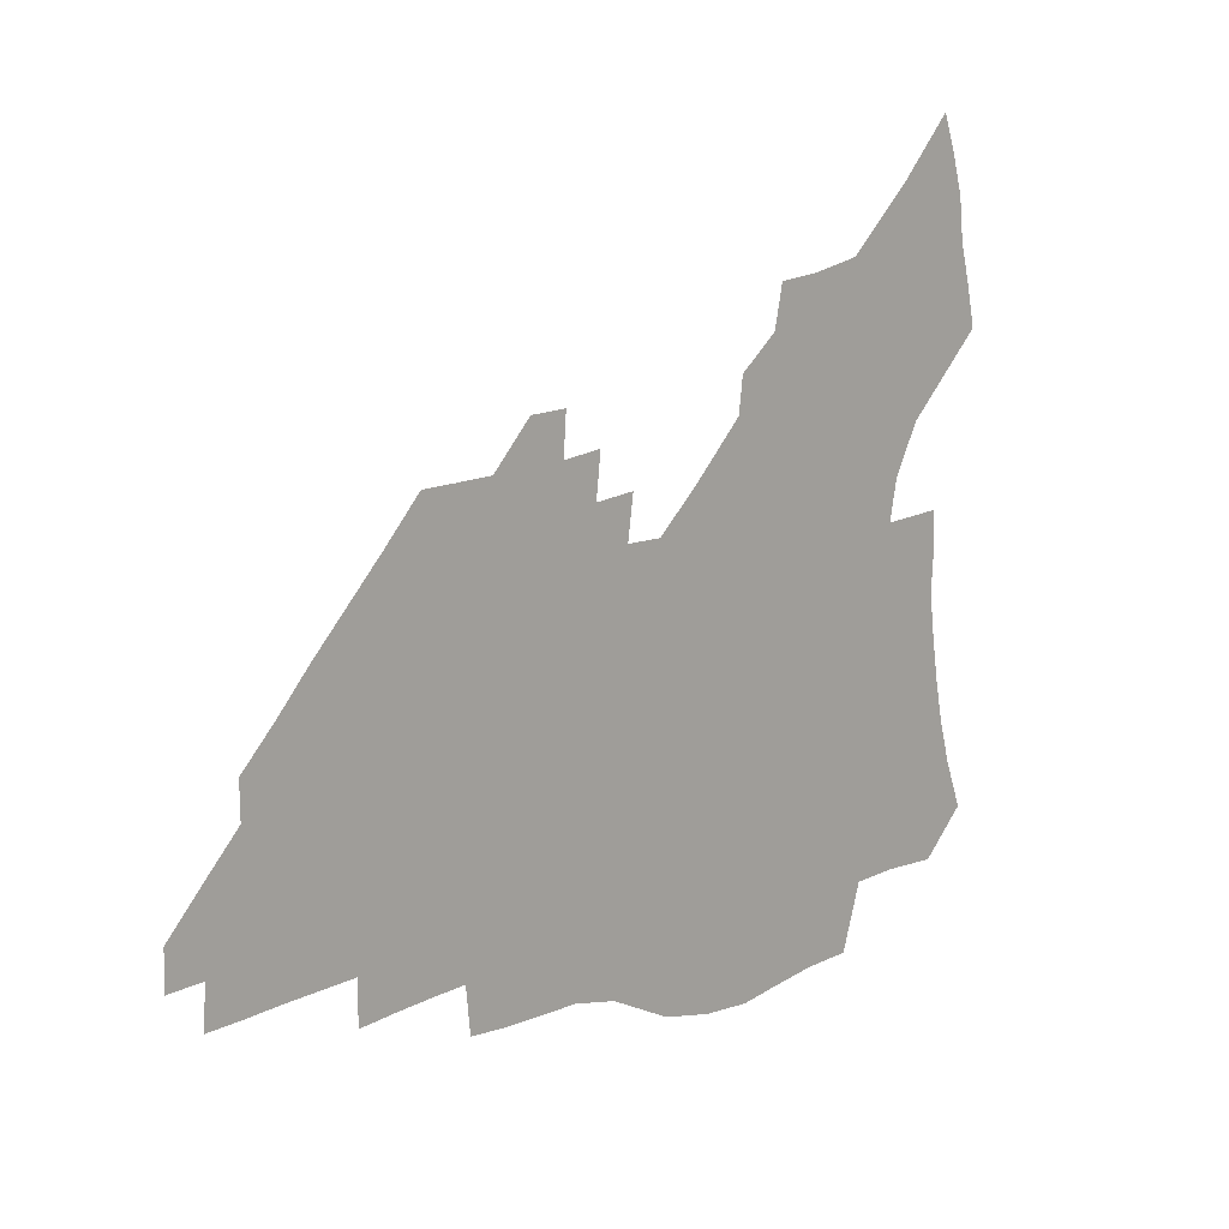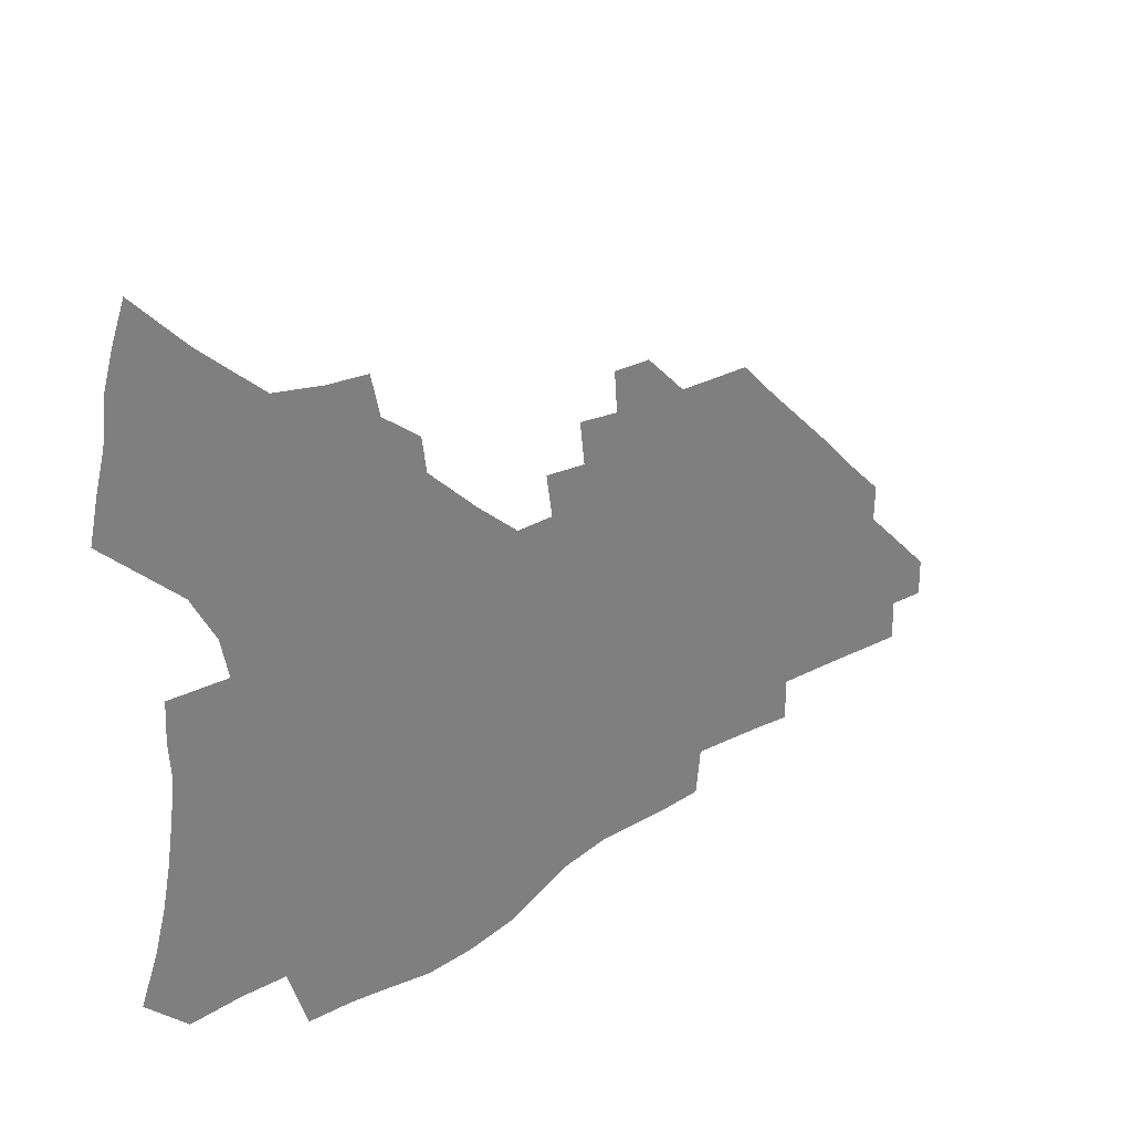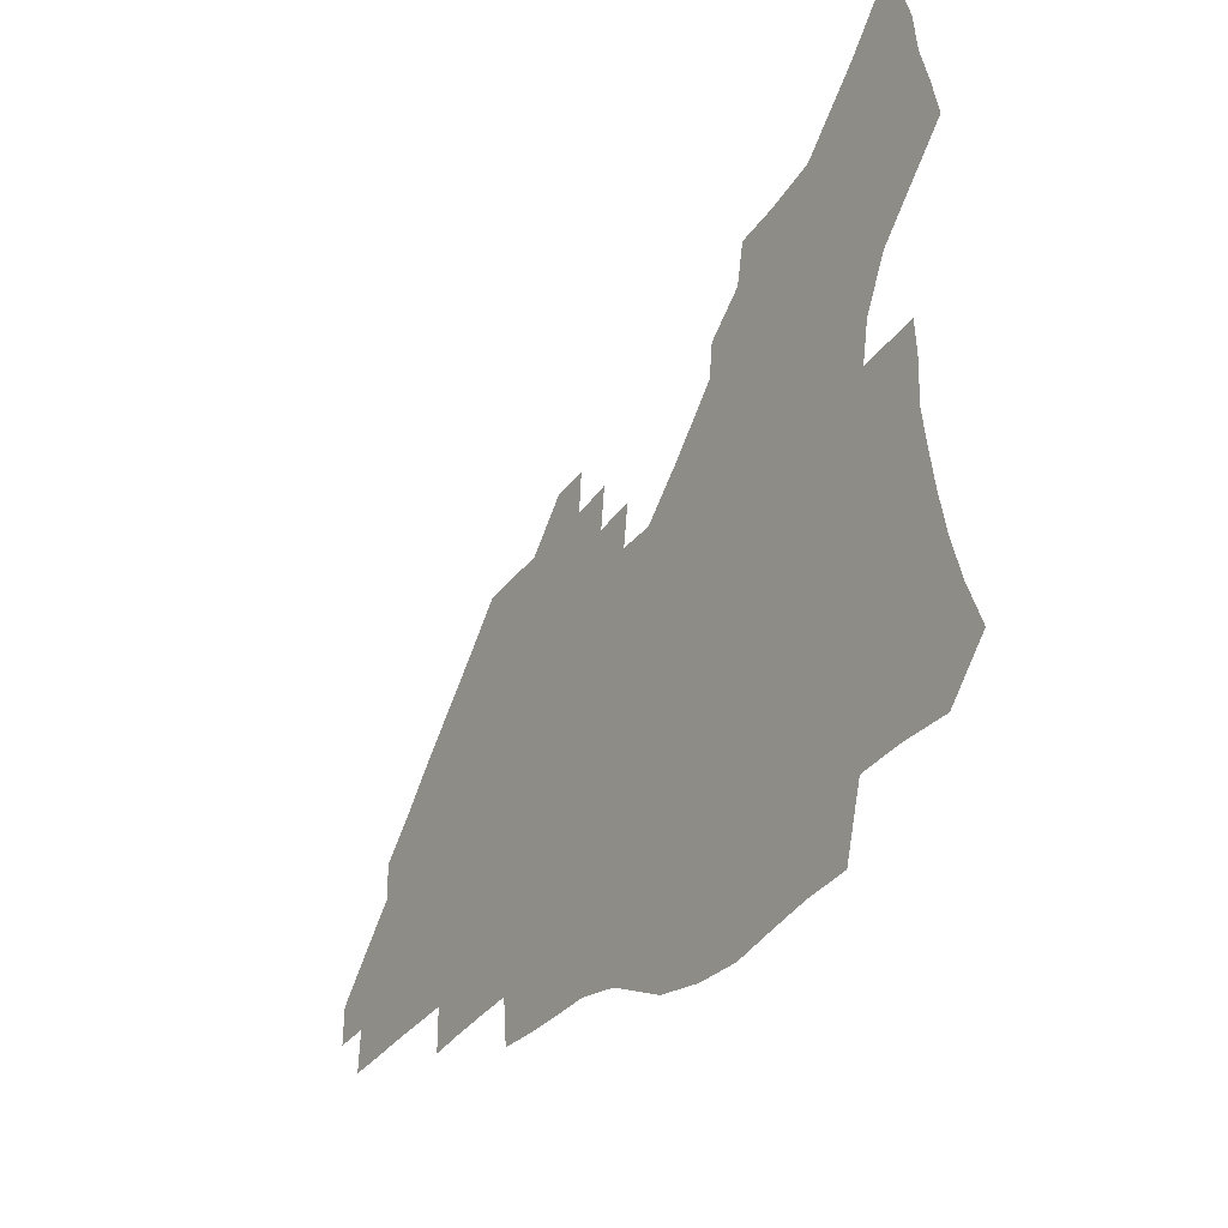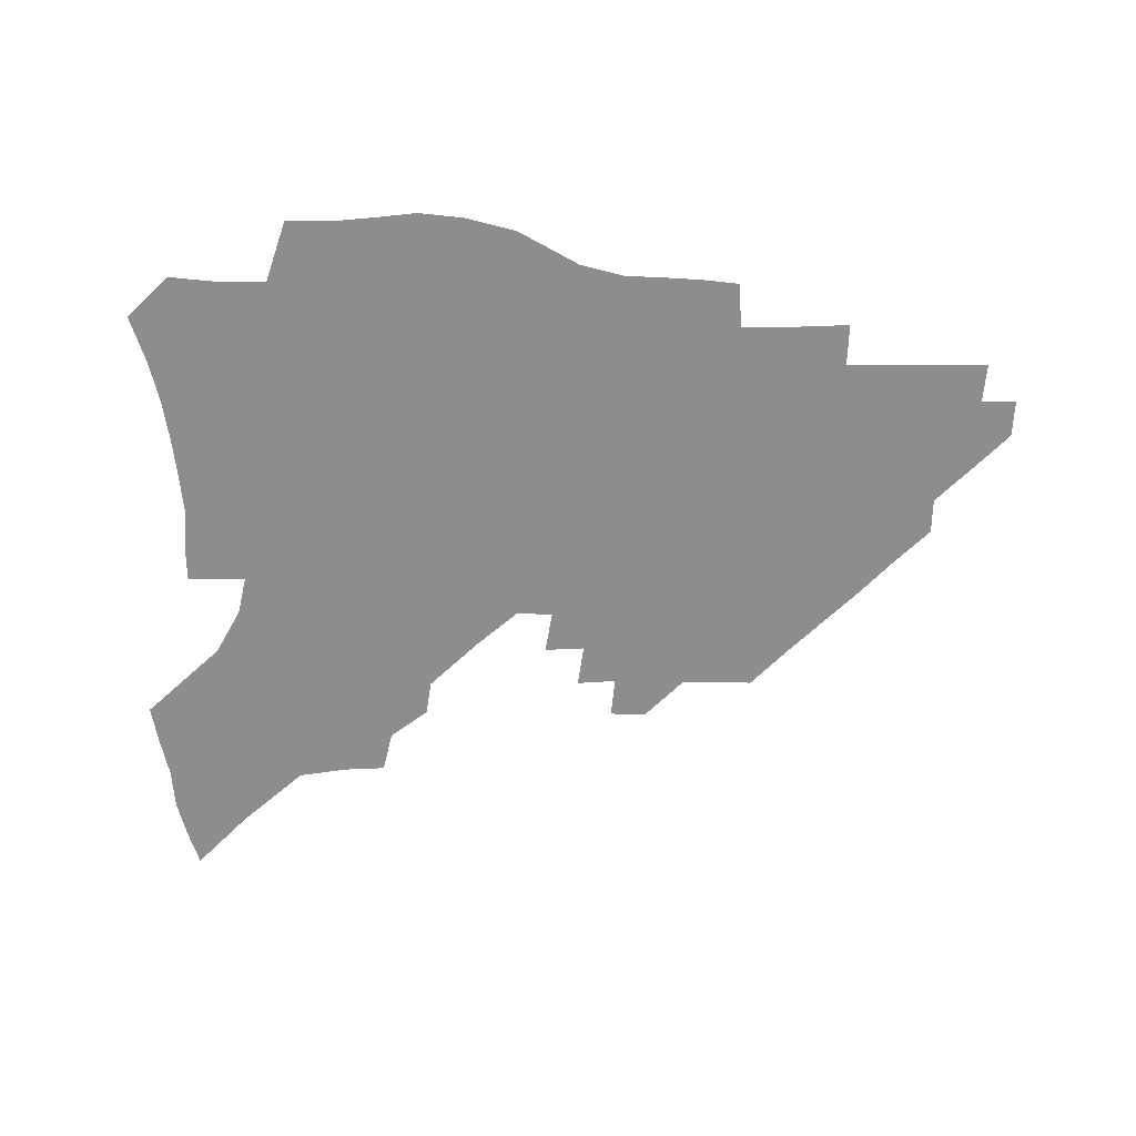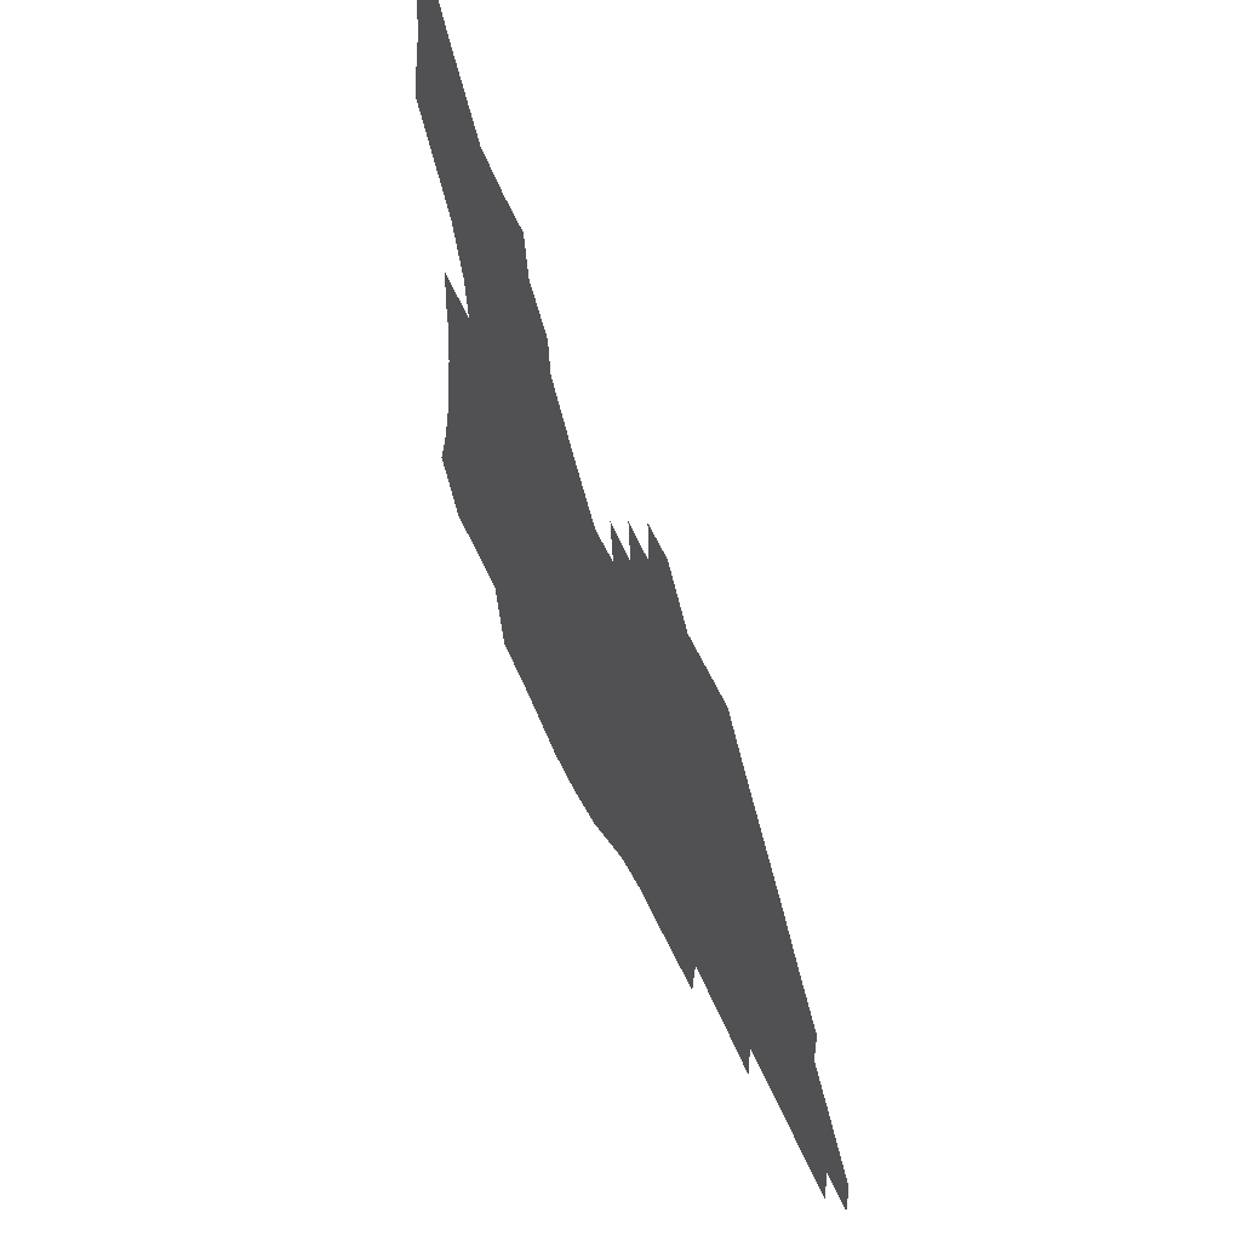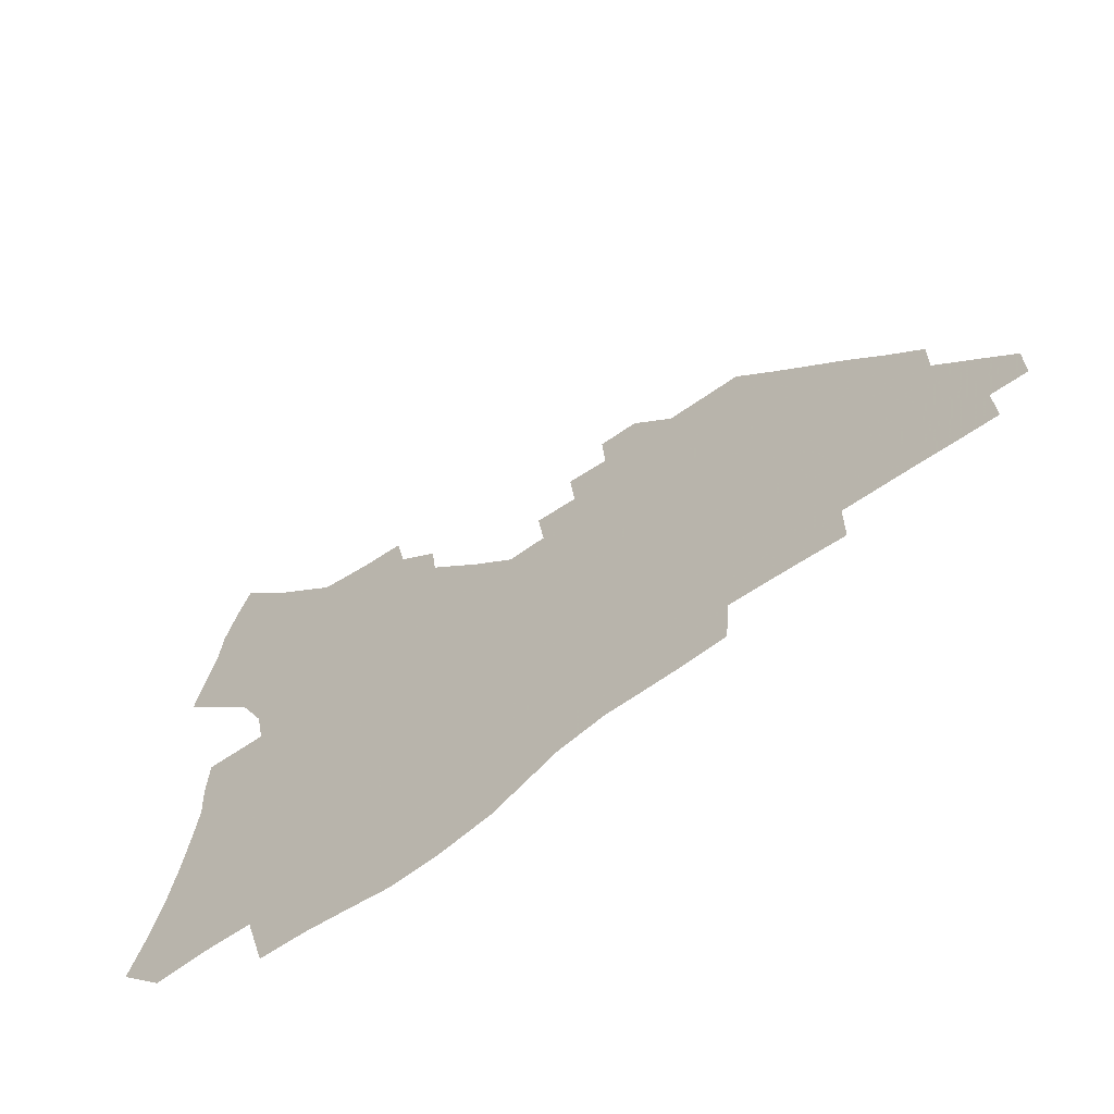
<metadata>
{"format":"obj","ext":"obj","renderer":"f3d","projection":"perspective","resolution":1024,"background":"white","views":[{"elev":14.1,"azim":135.7,"up":"+Y"},{"elev":31.7,"azim":-37.9,"up":"+Y"},{"elev":-33.7,"azim":-122.1,"up":"+Y"},{"elev":-64.4,"azim":-1.9,"up":"+Z"},{"elev":51.0,"azim":67.5,"up":"+Y"},{"elev":-63.1,"azim":35.9,"up":"+Y"}]}
</metadata>
<code>
v 251.7 192.2 0
v 258.2 209.8 0
v 262.6 226.1 0
v 265.6 241.5 0
v 267.9 256.5 0
v 269.8 271.2 0
v 269 285.9 0
v 269.7 300.4 0
v 267.4 176.4 0
v 274.6 194.8 0
v 279.4 211.3 0
v 283.6 227.1 0
v 285.9 242 0
v 287.7 256.6 0
v 291.1 271.3 0
v 292.2 285.4 0
v 292.1 299.4 0
v 289.2 314.1 0
v 280.1 331.8 0
v 251.7 359.9 0
v 254.9 374.8 0
v 258.6 389.3 0
v 260.3 404.4 0
v 264.3 418.5 0
v 269.2 431.9 0
v 286.9 177.6 0
v 293 195.4 0
v 298.4 212.2 0
v 301.6 227.4 0
v 303.3 241.9 0
v 305.7 256.5 0
v 309.5 271.3 0
v 310.5 285.1 0
v 309.7 299 0
v 309.4 313 0
v 309.2 326.8 0
v 303.6 343.2 0
v 293.8 362.6 0
v 285.3 382 0
v 287.2 396.4 0
v 288.4 411 0
v 303.8 177.2 0
v 310 195.4 0
v 314 211.5 0
v 316.8 226.7 0
v 319.4 241.5 0
v 321.8 256.1 0
v 325.5 270.9 0
v 326.7 284.8 0
v 326.4 298.6 0
v 326.7 312.2 0
v 325.8 326 0
v 322.4 341.4 0
v 320 356.3 0
v 316 372.3 0
v 312.2 388.8 0
v 311 153.7 0
v 321.5 177.9 0
v 326.4 195.1 0
v 329.7 211 0
v 331.8 225.8 0
v 334.8 241 0
v 337.2 255.6 0
v 341.5 270.8 0
v 342.9 284.5 0
v 342.7 298.2 0
v 341.9 312 0
v 340.5 326 0
v 337.8 341.1 0
v 337.4 354.5 0
v 335.3 368.7 0
v 330.8 385.3 0
v 328 153.1 0
v 337.1 176.2 0
v 342.9 195 0
v 345.6 210.7 0
v 348.5 226.2 0
v 350.4 240.9 0
v 353.8 256 0
v 357.2 270.7 0
v 358.9 284.3 0
v 358.4 297.8 0
v 356.2 312.2 0
v 354.4 326.8 0
v 352.3 341.7 0
v 351 355.3 0
v 349.6 368.7 0
v 346.4 384.1 0
v 343.9 151.2 0
v 354.1 176.4 0
v 359.6 195.3 0
v 363 211.7 0
v 365 226.8 0
v 368 242 0
v 370.1 256.4 0
v 372.5 270.7 0
v 373.5 284.1 0
v 373.6 297.2 0
v 372 311.1 0
v 369.2 326.5 0
v 365.5 344.1 0
v 363.9 357.1 0
v 359.6 149 0
v 371.6 177.9 0
v 377.1 196.8 0
v 380.5 213.3 0
v 381.9 228 0
v 385.1 243.3 0
v 386.6 257.3 0
v 387.5 270.8 0
v 387.7 284 0
v 387.6 297 0
v 386.2 310.7 0
v 384.3 325.1 0
v 377.1 150.3 0
v 389.1 179.7 0
v 395.1 199.5 0
v 397 214.8 0
v 398.8 229.5 0
v 400.1 243.7 0
v 400.6 257.3 0
v 401.1 270.8 0
v 401.3 284 0
v 400.8 297.4 0
v 399.7 311 0
v 395.9 154.6 0
v 407.4 183.7 0
v 411.2 201.2 0
v 412.5 215.9 0
v 413.6 230.1 0
v 413.9 243.7 0
v 414.5 257.4 0
v 414.6 270.7 0
v 415.3 284 0
v 414.3 297.8 0
v 413.4 311.3 0
v 411.3 327.1 0
v 419.2 166.6 0
v 424.2 187 0
v 425.7 201.9 0
v 426.8 216.3 0
v 427.9 230.5 0
v 427.9 243.9 0
v 428.5 257.6 0
v 428.5 271 0
v 428.3 284.5 0
v 427.9 298 0
v 427.1 312 0
v 426.6 325.9 0
v 424.8 341.8 0
v 435.9 170.3 0
v 438.9 188.1 0
v 439.9 202.5 0
v 440.8 216.6 0
v 441.4 230.5 0
v 441.8 244.1 0
v 442.1 257.6 0
v 442 271.1 0
v 441.9 284.5 0
v 441.9 297.8 0
v 441.2 311.6 0
v 440.4 326 0
v 439.8 340.3 0
v 438.7 355.5 0
v 450.2 170.5 0
v 452.8 188.4 0
v 453.8 202.7 0
v 454.9 217.2 0
v 455.1 230.6 0
v 455.2 244.1 0
v 455.3 257.6 0
v 455.6 271 0
v 455.3 284.6 0
v 455.3 297.9 0
v 454.8 311.7 0
v 454.3 325.6 0
v 453.7 339.8 0
v 452.6 355.2 0
v 464.4 170.9 0
v 466.5 188.3 0
v 467.6 203.1 0
v 468.2 217.1 0
v 468.6 230.7 0
v 468.7 244.1 0
v 468.8 257.5 0
v 469.2 270.9 0
v 469 284.3 0
v 468.7 298 0
v 468.4 311.6 0
v 468 325.2 0
v 467.3 339.7 0
v 478.6 172 0
v 480.3 188.9 0
v 481.1 203.2 0
v 481.5 216.8 0
v 481.9 230.7 0
v 482.2 244.2 0
v 482.2 257.6 0
v 482.2 270.9 0
v 482.3 284.2 0
v 481.9 298.4 0
v 481.7 311.7 0
v 481.4 325.2 0
v 480.9 339.5 0
v 493.8 188.3 0
v 494.4 203.3 0
v 494.7 216.7 0
v 495.2 230.8 0
v 495.6 244.3 0
v 495.5 257.5 0
v 495.5 270.8 0
v 495.5 284.1 0
v 495.1 298.2 0
v 495 311.5 0
v 494.8 324.9 0
v 494.3 339.3 0
v 507.3 187.6 0
v 507.6 202.9 0
v 508 216.9 0
v 508.2 230.7 0
v 508.4 244.2 0
v 508.5 257.4 0
v 508.7 270.6 0
v 508.5 283.9 0
v 508.3 297.7 0
v 508.2 311.1 0
v 508 324.5 0
v 520.9 186.6 0
v 520.9 202.3 0
v 521.1 216.4 0
v 521.2 230.5 0
v 521.3 244 0
v 521.4 257.3 0
v 521.4 270.5 0
v 521.4 283.8 0
v 521.3 297.2 0
v 521.2 310.9 0
v 534.2 201.9 0
v 534.1 216.5 0
v 534.1 230.5 0
v 534.2 243.8 0
v 534.3 257.1 0
v 534.1 270.4 0
v 534.2 283.5 0
v 534.3 297.4 0
v 547.5 201.6 0
v 547.1 216.5 0
v 547 230.2 0
v 547.2 243.5 0
v 547 257 0
v 546.9 270.2 0
v 546.9 283.4 0
v 561 200.9 0
v 560.4 215.8 0
v 560 229.8 0
v 560 243.4 0
v 559.7 256.9 0
v 559.8 270.1 0
v 574.3 200.5 0
v 573.4 215.5 0
v 573.3 229.3 0
v 572.7 243.4 0
v 586.5 215.1 0
v 586.3 228.9 0
f 9 10 1
f 1 10 2
f 10 11 2
f 2 11 3
f 11 12 3
f 3 12 4
f 12 13 4
f 4 13 5
f 13 14 5
f 5 14 6
f 14 15 6
f 6 15 7
f 15 16 7
f 7 16 8
f 16 17 8
f 9 26 10
f 26 27 10
f 10 27 11
f 27 28 11
f 11 28 12
f 28 29 12
f 12 29 13
f 29 30 13
f 13 30 14
f 30 31 14
f 14 31 15
f 31 32 15
f 15 32 16
f 32 33 16
f 16 33 17
f 33 34 17
f 17 34 18
f 34 35 18
f 18 35 19
f 35 36 19
f 19 36 20
f 36 37 20
f 20 37 21
f 37 38 21
f 21 38 22
f 38 39 22
f 22 39 23
f 39 40 23
f 23 40 24
f 40 41 24
f 24 41 25
f 26 42 27
f 42 43 27
f 27 43 28
f 43 44 28
f 28 44 29
f 44 45 29
f 29 45 30
f 45 46 30
f 30 46 31
f 46 47 31
f 31 47 32
f 47 48 32
f 32 48 33
f 48 49 33
f 33 49 34
f 49 50 34
f 34 50 35
f 50 51 35
f 35 51 36
f 51 52 36
f 36 52 37
f 52 53 37
f 37 53 38
f 53 54 38
f 38 54 39
f 54 55 39
f 39 55 40
f 55 56 40
f 40 56 41
f 57 58 42
f 42 58 43
f 58 59 43
f 43 59 44
f 59 60 44
f 44 60 45
f 60 61 45
f 45 61 46
f 61 62 46
f 46 62 47
f 62 63 47
f 47 63 48
f 63 64 48
f 48 64 49
f 64 65 49
f 49 65 50
f 65 66 50
f 50 66 51
f 66 67 51
f 51 67 52
f 67 68 52
f 52 68 53
f 68 69 53
f 53 69 54
f 69 70 54
f 54 70 55
f 70 71 55
f 55 71 56
f 71 72 56
f 57 73 58
f 73 74 58
f 58 74 59
f 74 75 59
f 59 75 60
f 75 76 60
f 60 76 61
f 76 77 61
f 61 77 62
f 77 78 62
f 62 78 63
f 78 79 63
f 63 79 64
f 79 80 64
f 64 80 65
f 80 81 65
f 65 81 66
f 81 82 66
f 66 82 67
f 82 83 67
f 67 83 68
f 83 84 68
f 68 84 69
f 84 85 69
f 69 85 70
f 85 86 70
f 70 86 71
f 86 87 71
f 71 87 72
f 87 88 72
f 73 89 74
f 89 90 74
f 74 90 75
f 90 91 75
f 75 91 76
f 91 92 76
f 76 92 77
f 92 93 77
f 77 93 78
f 93 94 78
f 78 94 79
f 94 95 79
f 79 95 80
f 95 96 80
f 80 96 81
f 96 97 81
f 81 97 82
f 97 98 82
f 82 98 83
f 98 99 83
f 83 99 84
f 99 100 84
f 84 100 85
f 100 101 85
f 85 101 86
f 101 102 86
f 86 102 87
f 89 103 90
f 103 104 90
f 90 104 91
f 104 105 91
f 91 105 92
f 105 106 92
f 92 106 93
f 106 107 93
f 93 107 94
f 107 108 94
f 94 108 95
f 108 109 95
f 95 109 96
f 109 110 96
f 96 110 97
f 110 111 97
f 97 111 98
f 111 112 98
f 98 112 99
f 112 113 99
f 99 113 100
f 113 114 100
f 100 114 101
f 103 115 104
f 115 116 104
f 104 116 105
f 116 117 105
f 105 117 106
f 117 118 106
f 106 118 107
f 118 119 107
f 107 119 108
f 119 120 108
f 108 120 109
f 120 121 109
f 109 121 110
f 121 122 110
f 110 122 111
f 122 123 111
f 111 123 112
f 123 124 112
f 112 124 113
f 124 125 113
f 113 125 114
f 115 126 116
f 126 127 116
f 116 127 117
f 127 128 117
f 117 128 118
f 128 129 118
f 118 129 119
f 129 130 119
f 119 130 120
f 130 131 120
f 120 131 121
f 131 132 121
f 121 132 122
f 132 133 122
f 122 133 123
f 133 134 123
f 123 134 124
f 134 135 124
f 124 135 125
f 135 136 125
f 126 138 127
f 138 139 127
f 127 139 128
f 139 140 128
f 128 140 129
f 140 141 129
f 129 141 130
f 141 142 130
f 130 142 131
f 142 143 131
f 131 143 132
f 143 144 132
f 132 144 133
f 144 145 133
f 133 145 134
f 145 146 134
f 134 146 135
f 146 147 135
f 135 147 136
f 147 148 136
f 136 148 137
f 148 149 137
f 138 151 139
f 151 152 139
f 139 152 140
f 152 153 140
f 140 153 141
f 153 154 141
f 141 154 142
f 154 155 142
f 142 155 143
f 155 156 143
f 143 156 144
f 156 157 144
f 144 157 145
f 157 158 145
f 145 158 146
f 158 159 146
f 146 159 147
f 159 160 147
f 147 160 148
f 160 161 148
f 148 161 149
f 161 162 149
f 149 162 150
f 162 163 150
f 151 165 152
f 165 166 152
f 152 166 153
f 166 167 153
f 153 167 154
f 167 168 154
f 154 168 155
f 168 169 155
f 155 169 156
f 169 170 156
f 156 170 157
f 170 171 157
f 157 171 158
f 171 172 158
f 158 172 159
f 172 173 159
f 159 173 160
f 173 174 160
f 160 174 161
f 174 175 161
f 161 175 162
f 175 176 162
f 162 176 163
f 176 177 163
f 163 177 164
f 177 178 164
f 165 179 166
f 179 180 166
f 166 180 167
f 180 181 167
f 167 181 168
f 181 182 168
f 168 182 169
f 182 183 169
f 169 183 170
f 183 184 170
f 170 184 171
f 184 185 171
f 171 185 172
f 185 186 172
f 172 186 173
f 186 187 173
f 173 187 174
f 187 188 174
f 174 188 175
f 188 189 175
f 175 189 176
f 189 190 176
f 176 190 177
f 190 191 177
f 177 191 178
f 179 192 180
f 192 193 180
f 180 193 181
f 193 194 181
f 181 194 182
f 194 195 182
f 182 195 183
f 195 196 183
f 183 196 184
f 196 197 184
f 184 197 185
f 197 198 185
f 185 198 186
f 198 199 186
f 186 199 187
f 199 200 187
f 187 200 188
f 200 201 188
f 188 201 189
f 201 202 189
f 189 202 190
f 202 203 190
f 190 203 191
f 203 204 191
f 193 205 194
f 205 206 194
f 194 206 195
f 206 207 195
f 195 207 196
f 207 208 196
f 196 208 197
f 208 209 197
f 197 209 198
f 209 210 198
f 198 210 199
f 210 211 199
f 199 211 200
f 211 212 200
f 200 212 201
f 212 213 201
f 201 213 202
f 213 214 202
f 202 214 203
f 214 215 203
f 203 215 204
f 215 216 204
f 205 217 206
f 217 218 206
f 206 218 207
f 218 219 207
f 207 219 208
f 219 220 208
f 208 220 209
f 220 221 209
f 209 221 210
f 221 222 210
f 210 222 211
f 222 223 211
f 211 223 212
f 223 224 212
f 212 224 213
f 224 225 213
f 213 225 214
f 225 226 214
f 214 226 215
f 226 227 215
f 215 227 216
f 217 228 218
f 228 229 218
f 218 229 219
f 229 230 219
f 219 230 220
f 230 231 220
f 220 231 221
f 231 232 221
f 221 232 222
f 232 233 222
f 222 233 223
f 233 234 223
f 223 234 224
f 234 235 224
f 224 235 225
f 235 236 225
f 225 236 226
f 236 237 226
f 226 237 227
f 229 238 230
f 238 239 230
f 230 239 231
f 239 240 231
f 231 240 232
f 240 241 232
f 232 241 233
f 241 242 233
f 233 242 234
f 242 243 234
f 234 243 235
f 243 244 235
f 235 244 236
f 244 245 236
f 236 245 237
f 238 246 239
f 246 247 239
f 239 247 240
f 247 248 240
f 240 248 241
f 248 249 241
f 241 249 242
f 249 250 242
f 242 250 243
f 250 251 243
f 243 251 244
f 251 252 244
f 244 252 245
f 246 253 247
f 253 254 247
f 247 254 248
f 254 255 248
f 248 255 249
f 255 256 249
f 249 256 250
f 256 257 250
f 250 257 251
f 257 258 251
f 251 258 252
f 253 259 254
f 259 260 254
f 254 260 255
f 260 261 255
f 255 261 256
f 261 262 256
f 256 262 257
f 260 263 261
f 263 264 261
f 261 264 262

</code>
